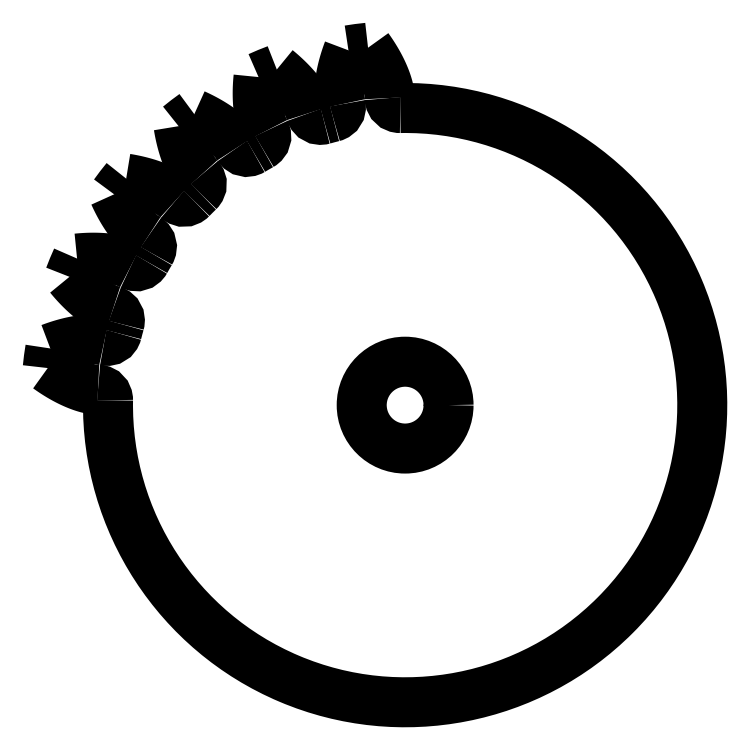
<metadata>
{"format":"dxf","ext":"dxf","renderer":"ezdxf+matplotlib","layout":"modelspace","background":"white","min_lineweight":24,"dpi":150}
</metadata>
<code>
0
SECTION
2
ENTITIES
0
CIRCLE
360
1000004C
8
VISIBLE
10
50
20
60
30
0
40
1.5
0
ARC
360
1000004F
8
VISIBLE
10
50
20
60
30
0
40
10.27
50
179.1
51
90.93
0
ARC
360
10000052
8
VISIBLE
10
49.83
20
70.63
30
0
40
0.3646
50
182.9
51
270.9
0
SPLINE
360
10000055
8
VISIBLE
210
0
220
0
230
1
70
     8
71
     3
72
    36
73
    32
74
     0
42
1e-09
43
1e-08
40
0.05248
40
0.05248
40
0.05248
40
0.05248
40
0.09472
40
0.1054
40
0.1193
40
0.1356
40
0.1542
40
0.1747
40
0.197
40
0.221
40
0.2465
40
0.2735
40
0.3018
40
0.3315
40
0.3624
40
0.3946
40
0.4279
40
0.4623
40
0.4979
40
0.5345
40
0.5721
40
0.6108
40
0.6504
40
0.6909
40
0.7325
40
0.7749
40
0.8182
40
0.8624
40
0.9074
40
0.9533
40
0.9851
40
0.9851
40
0.9851
40
0.9851
10
49.46
20
70.61
30
0
10
49.46
20
70.69
30
0
10
49.46
20
70.76
30
0
10
49.46
20
70.76
30
0
10
49.45
20
70.77
30
0
10
49.45
20
70.79
30
0
10
49.45
20
70.81
30
0
10
49.45
20
70.83
30
0
10
49.44
20
70.86
30
0
10
49.43
20
70.89
30
0
10
49.43
20
70.93
30
0
10
49.42
20
70.97
30
0
10
49.41
20
71.01
30
0
10
49.39
20
71.06
30
0
10
49.38
20
71.11
30
0
10
49.36
20
71.16
30
0
10
49.34
20
71.22
30
0
10
49.31
20
71.29
30
0
10
49.29
20
71.35
30
0
10
49.26
20
71.42
30
0
10
49.22
20
71.49
30
0
10
49.19
20
71.57
30
0
10
49.15
20
71.65
30
0
10
49.11
20
71.73
30
0
10
49.06
20
71.82
30
0
10
49.01
20
71.9
30
0
10
48.96
20
71.99
30
0
10
48.9
20
72.09
30
0
10
48.83
20
72.18
30
0
10
48.77
20
72.27
30
0
10
48.74
20
72.33
30
0
10
48.72
20
72.35
30
0
0
ARC
360
10000058
8
VISIBLE
10
50
20
60
30
0
40
12.41
50
95.92
51
99.08
0
SPLINE
360
1000005B
8
VISIBLE
210
0
220
0
230
1
70
     8
71
     3
72
    36
73
    32
74
     0
42
1e-09
43
1e-08
40
0.05248
40
0.05248
40
0.05248
40
0.05248
40
0.09472
40
0.1054
40
0.1193
40
0.1356
40
0.1542
40
0.1747
40
0.197
40
0.221
40
0.2465
40
0.2735
40
0.3018
40
0.3315
40
0.3624
40
0.3946
40
0.4279
40
0.4623
40
0.4979
40
0.5345
40
0.5721
40
0.6108
40
0.6504
40
0.6909
40
0.7325
40
0.7749
40
0.8182
40
0.8624
40
0.9074
40
0.9533
40
0.9851
40
0.9851
40
0.9851
40
0.9851
10
47.77
20
70.39
30
0
10
47.76
20
70.46
30
0
10
47.74
20
70.53
30
0
10
47.74
20
70.54
30
0
10
47.74
20
70.55
30
0
10
47.74
20
70.56
30
0
10
47.73
20
70.58
30
0
10
47.73
20
70.61
30
0
10
47.73
20
70.63
30
0
10
47.73
20
70.67
30
0
10
47.73
20
70.7
30
0
10
47.73
20
70.74
30
0
10
47.73
20
70.79
30
0
10
47.73
20
70.84
30
0
10
47.73
20
70.89
30
0
10
47.73
20
70.95
30
0
10
47.74
20
71.01
30
0
10
47.74
20
71.08
30
0
10
47.75
20
71.15
30
0
10
47.76
20
71.22
30
0
10
47.77
20
71.3
30
0
10
47.79
20
71.39
30
0
10
47.81
20
71.47
30
0
10
47.83
20
71.56
30
0
10
47.85
20
71.66
30
0
10
47.88
20
71.75
30
0
10
47.9
20
71.86
30
0
10
47.94
20
71.96
30
0
10
47.97
20
72.07
30
0
10
48.01
20
72.17
30
0
10
48.03
20
72.23
30
0
10
48.04
20
72.26
30
0
0
ARC
360
1000005E
8
VISIBLE
10
47.42
20
70.31
30
0
40
0.3646
50
284.1
51
12.11
0
ARC
360
10000061
8
VISIBLE
10
50
20
60
30
0
40
10.27
50
104.1
51
105.9
0
ARC
360
10000064
8
VISIBLE
10
47.08
20
70.22
30
0
40
0.3646
50
197.9
51
285.9
0
SPLINE
360
10000067
8
VISIBLE
210
0
220
0
230
1
70
     8
71
     3
72
    36
73
    32
74
     0
42
1e-09
43
1e-08
40
0.05248
40
0.05248
40
0.05248
40
0.05248
40
0.09472
40
0.1054
40
0.1193
40
0.1356
40
0.1542
40
0.1747
40
0.197
40
0.221
40
0.2465
40
0.2735
40
0.3018
40
0.3315
40
0.3624
40
0.3946
40
0.4279
40
0.4623
40
0.4979
40
0.5345
40
0.5721
40
0.6108
40
0.6504
40
0.6909
40
0.7325
40
0.7749
40
0.8182
40
0.8624
40
0.9074
40
0.9533
40
0.9851
40
0.9851
40
0.9851
40
0.9851
10
46.74
20
70.11
30
0
10
46.71
20
70.18
30
0
10
46.69
20
70.25
30
0
10
46.69
20
70.25
30
0
10
46.68
20
70.27
30
0
10
46.68
20
70.28
30
0
10
46.67
20
70.3
30
0
10
46.66
20
70.32
30
0
10
46.65
20
70.34
30
0
10
46.63
20
70.37
30
0
10
46.62
20
70.41
30
0
10
46.6
20
70.44
30
0
10
46.58
20
70.48
30
0
10
46.55
20
70.52
30
0
10
46.52
20
70.57
30
0
10
46.49
20
70.62
30
0
10
46.45
20
70.67
30
0
10
46.42
20
70.72
30
0
10
46.37
20
70.78
30
0
10
46.33
20
70.84
30
0
10
46.28
20
70.9
30
0
10
46.22
20
70.97
30
0
10
46.16
20
71.03
30
0
10
46.1
20
71.1
30
0
10
46.03
20
71.17
30
0
10
45.96
20
71.24
30
0
10
45.89
20
71.32
30
0
10
45.81
20
71.39
30
0
10
45.72
20
71.47
30
0
10
45.64
20
71.53
30
0
10
45.59
20
71.58
30
0
10
45.57
20
71.6
30
0
0
ARC
360
1000006A
8
VISIBLE
10
50
20
60
30
0
40
12.41
50
110.9
51
114.1
0
SPLINE
360
1000006D
8
VISIBLE
210
0
220
0
230
1
70
     8
71
     3
72
    36
73
    32
74
     0
42
1e-09
43
1e-08
40
0.05248
40
0.05248
40
0.05248
40
0.05248
40
0.09472
40
0.1054
40
0.1193
40
0.1356
40
0.1542
40
0.1747
40
0.197
40
0.221
40
0.2465
40
0.2735
40
0.3018
40
0.3315
40
0.3624
40
0.3946
40
0.4279
40
0.4623
40
0.4979
40
0.5345
40
0.5721
40
0.6108
40
0.6504
40
0.6909
40
0.7325
40
0.7749
40
0.8182
40
0.8624
40
0.9074
40
0.9533
40
0.9851
40
0.9851
40
0.9851
40
0.9851
10
45.16
20
69.46
30
0
10
45.12
20
69.53
30
0
10
45.09
20
69.59
30
0
10
45.09
20
69.59
30
0
10
45.09
20
69.6
30
0
10
45.08
20
69.62
30
0
10
45.07
20
69.64
30
0
10
45.06
20
69.66
30
0
10
45.05
20
69.68
30
0
10
45.04
20
69.71
30
0
10
45.03
20
69.75
30
0
10
45.02
20
69.79
30
0
10
45.01
20
69.83
30
0
10
45
20
69.88
30
0
10
44.99
20
69.93
30
0
10
44.97
20
69.99
30
0
10
44.96
20
70.05
30
0
10
44.95
20
70.12
30
0
10
44.94
20
70.19
30
0
10
44.93
20
70.26
30
0
10
44.92
20
70.34
30
0
10
44.92
20
70.43
30
0
10
44.91
20
70.51
30
0
10
44.91
20
70.61
30
0
10
44.91
20
70.7
30
0
10
44.91
20
70.8
30
0
10
44.91
20
70.91
30
0
10
44.91
20
71.02
30
0
10
44.92
20
71.13
30
0
10
44.93
20
71.24
30
0
10
44.93
20
71.31
30
0
10
44.94
20
71.33
30
0
0
ARC
360
10000070
8
VISIBLE
10
44.83
20
69.29
30
0
40
0.3646
50
299.1
51
27.11
0
ARC
360
10000073
8
VISIBLE
10
50
20
60
30
0
40
10.27
50
119.1
51
120.9
0
ARC
360
10000076
8
VISIBLE
10
44.54
20
69.12
30
0
40
0.3646
50
212.9
51
300.9
0
SPLINE
360
10000079
8
VISIBLE
210
0
220
0
230
1
70
     8
71
     3
72
    36
73
    32
74
     0
42
1e-09
43
1e-08
40
0.05248
40
0.05248
40
0.05248
40
0.05248
40
0.09472
40
0.1054
40
0.1193
40
0.1356
40
0.1542
40
0.1747
40
0.197
40
0.221
40
0.2465
40
0.2735
40
0.3018
40
0.3315
40
0.3624
40
0.3946
40
0.4279
40
0.4623
40
0.4979
40
0.5345
40
0.5721
40
0.6108
40
0.6504
40
0.6909
40
0.7325
40
0.7749
40
0.8182
40
0.8624
40
0.9074
40
0.9533
40
0.9851
40
0.9851
40
0.9851
40
0.9851
10
44.23
20
68.92
30
0
10
44.19
20
68.99
30
0
10
44.15
20
69.04
30
0
10
44.15
20
69.05
30
0
10
44.14
20
69.06
30
0
10
44.13
20
69.07
30
0
10
44.12
20
69.09
30
0
10
44.1
20
69.1
30
0
10
44.09
20
69.12
30
0
10
44.06
20
69.15
30
0
10
44.04
20
69.18
30
0
10
44.01
20
69.21
30
0
10
43.98
20
69.24
30
0
10
43.94
20
69.27
30
0
10
43.9
20
69.31
30
0
10
43.86
20
69.35
30
0
10
43.81
20
69.39
30
0
10
43.76
20
69.43
30
0
10
43.71
20
69.47
30
0
10
43.65
20
69.52
30
0
10
43.58
20
69.57
30
0
10
43.51
20
69.61
30
0
10
43.44
20
69.66
30
0
10
43.36
20
69.71
30
0
10
43.28
20
69.76
30
0
10
43.19
20
69.81
30
0
10
43.1
20
69.86
30
0
10
43
20
69.92
30
0
10
42.9
20
69.97
30
0
10
42.8
20
70.01
30
0
10
42.74
20
70.04
30
0
10
42.72
20
70.05
30
0
0
ARC
360
1000007C
8
VISIBLE
10
50
20
60
30
0
40
12.41
50
125.9
51
129.1
0
SPLINE
360
1000007F
8
VISIBLE
210
0
220
0
230
1
70
     8
71
     3
72
    36
73
    32
74
     0
42
1e-09
43
1e-08
40
0.05248
40
0.05248
40
0.05248
40
0.05248
40
0.09472
40
0.1054
40
0.1193
40
0.1356
40
0.1542
40
0.1747
40
0.197
40
0.221
40
0.2465
40
0.2735
40
0.3018
40
0.3315
40
0.3624
40
0.3946
40
0.4279
40
0.4623
40
0.4979
40
0.5345
40
0.5721
40
0.6108
40
0.6504
40
0.6909
40
0.7325
40
0.7749
40
0.8182
40
0.8624
40
0.9074
40
0.9533
40
0.9851
40
0.9851
40
0.9851
40
0.9851
10
42.88
20
67.88
30
0
10
42.82
20
67.94
30
0
10
42.78
20
67.99
30
0
10
42.78
20
68
30
0
10
42.77
20
68
30
0
10
42.76
20
68.02
30
0
10
42.75
20
68.03
30
0
10
42.73
20
68.05
30
0
10
42.72
20
68.07
30
0
10
42.7
20
68.1
30
0
10
42.68
20
68.13
30
0
10
42.66
20
68.17
30
0
10
42.64
20
68.21
30
0
10
42.61
20
68.25
30
0
10
42.59
20
68.3
30
0
10
42.56
20
68.35
30
0
10
42.53
20
68.41
30
0
10
42.51
20
68.47
30
0
10
42.48
20
68.53
30
0
10
42.45
20
68.6
30
0
10
42.42
20
68.68
30
0
10
42.39
20
68.75
30
0
10
42.36
20
68.84
30
0
10
42.34
20
68.93
30
0
10
42.31
20
69.02
30
0
10
42.28
20
69.12
30
0
10
42.26
20
69.22
30
0
10
42.23
20
69.33
30
0
10
42.21
20
69.44
30
0
10
42.19
20
69.54
30
0
10
42.18
20
69.61
30
0
10
42.17
20
69.64
30
0
0
ARC
360
10000082
8
VISIBLE
10
42.61
20
67.64
30
0
40
0.3646
50
314.1
51
42.11
0
ARC
360
10000085
8
VISIBLE
10
50
20
60
30
0
40
10.27
50
134.1
51
135.9
0
ARC
360
10000088
8
VISIBLE
10
42.36
20
67.39
30
0
40
0.3646
50
227.9
51
315.9
0
SPLINE
360
1000008B
8
VISIBLE
210
0
220
0
230
1
70
     8
71
     3
72
    36
73
    32
74
     0
42
1e-09
43
1e-08
40
0.05248
40
0.05248
40
0.05248
40
0.05248
40
0.09472
40
0.1054
40
0.1193
40
0.1356
40
0.1542
40
0.1747
40
0.197
40
0.221
40
0.2465
40
0.2735
40
0.3018
40
0.3315
40
0.3624
40
0.3946
40
0.4279
40
0.4623
40
0.4979
40
0.5345
40
0.5721
40
0.6108
40
0.6504
40
0.6909
40
0.7325
40
0.7749
40
0.8182
40
0.8624
40
0.9074
40
0.9533
40
0.9851
40
0.9851
40
0.9851
40
0.9851
10
42.12
20
67.12
30
0
10
42.06
20
67.18
30
0
10
42.01
20
67.22
30
0
10
42
20
67.22
30
0
10
42
20
67.23
30
0
10
41.98
20
67.24
30
0
10
41.97
20
67.25
30
0
10
41.95
20
67.27
30
0
10
41.93
20
67.28
30
0
10
41.9
20
67.3
30
0
10
41.87
20
67.32
30
0
10
41.83
20
67.34
30
0
10
41.79
20
67.36
30
0
10
41.75
20
67.39
30
0
10
41.7
20
67.41
30
0
10
41.65
20
67.44
30
0
10
41.59
20
67.47
30
0
10
41.53
20
67.49
30
0
10
41.47
20
67.52
30
0
10
41.4
20
67.55
30
0
10
41.32
20
67.58
30
0
10
41.25
20
67.61
30
0
10
41.16
20
67.64
30
0
10
41.07
20
67.66
30
0
10
40.98
20
67.69
30
0
10
40.88
20
67.72
30
0
10
40.78
20
67.74
30
0
10
40.67
20
67.77
30
0
10
40.56
20
67.79
30
0
10
40.46
20
67.81
30
0
10
40.39
20
67.82
30
0
10
40.36
20
67.83
30
0
0
ARC
360
1000008E
8
VISIBLE
10
50
20
60
30
0
40
12.41
50
140.9
51
144.1
0
SPLINE
360
10000091
8
VISIBLE
210
0
220
0
230
1
70
     8
71
     3
72
    36
73
    32
74
     0
42
1e-09
43
1e-08
40
0.05248
40
0.05248
40
0.05248
40
0.05248
40
0.09472
40
0.1054
40
0.1193
40
0.1356
40
0.1542
40
0.1747
40
0.197
40
0.221
40
0.2465
40
0.2735
40
0.3018
40
0.3315
40
0.3624
40
0.3946
40
0.4279
40
0.4623
40
0.4979
40
0.5345
40
0.5721
40
0.6108
40
0.6504
40
0.6909
40
0.7325
40
0.7749
40
0.8182
40
0.8624
40
0.9074
40
0.9533
40
0.9851
40
0.9851
40
0.9851
40
0.9851
10
41.08
20
65.77
30
0
10
41.01
20
65.81
30
0
10
40.96
20
65.85
30
0
10
40.95
20
65.85
30
0
10
40.94
20
65.86
30
0
10
40.93
20
65.87
30
0
10
40.91
20
65.88
30
0
10
40.9
20
65.9
30
0
10
40.88
20
65.91
30
0
10
40.85
20
65.94
30
0
10
40.82
20
65.96
30
0
10
40.79
20
65.99
30
0
10
40.76
20
66.02
30
0
10
40.73
20
66.06
30
0
10
40.69
20
66.1
30
0
10
40.65
20
66.14
30
0
10
40.61
20
66.19
30
0
10
40.57
20
66.24
30
0
10
40.53
20
66.29
30
0
10
40.48
20
66.35
30
0
10
40.43
20
66.42
30
0
10
40.39
20
66.49
30
0
10
40.34
20
66.56
30
0
10
40.29
20
66.64
30
0
10
40.24
20
66.72
30
0
10
40.19
20
66.81
30
0
10
40.14
20
66.9
30
0
10
40.08
20
67
30
0
10
40.03
20
67.1
30
0
10
39.99
20
67.2
30
0
10
39.96
20
67.26
30
0
10
39.95
20
67.28
30
0
0
ARC
360
10000094
8
VISIBLE
10
40.88
20
65.46
30
0
40
0.3646
50
329.1
51
57.11
0
ARC
360
10000097
8
VISIBLE
10
50
20
60
30
0
40
10.27
50
149.1
51
150.9
0
ARC
360
1000009A
8
VISIBLE
10
40.71
20
65.17
30
0
40
0.3646
50
242.9
51
330.9
0
SPLINE
360
1000009D
8
VISIBLE
210
0
220
0
230
1
70
     8
71
     3
72
    36
73
    32
74
     0
42
1e-09
43
1e-08
40
0.05248
40
0.05248
40
0.05248
40
0.05248
40
0.09472
40
0.1054
40
0.1193
40
0.1356
40
0.1542
40
0.1747
40
0.197
40
0.221
40
0.2465
40
0.2735
40
0.3018
40
0.3315
40
0.3624
40
0.3946
40
0.4279
40
0.4623
40
0.4979
40
0.5345
40
0.5721
40
0.6108
40
0.6504
40
0.6909
40
0.7325
40
0.7749
40
0.8182
40
0.8624
40
0.9074
40
0.9533
40
0.9851
40
0.9851
40
0.9851
40
0.9851
10
40.54
20
64.84
30
0
10
40.47
20
64.88
30
0
10
40.41
20
64.91
30
0
10
40.41
20
64.91
30
0
10
40.4
20
64.91
30
0
10
40.38
20
64.92
30
0
10
40.36
20
64.93
30
0
10
40.34
20
64.94
30
0
10
40.32
20
64.95
30
0
10
40.29
20
64.96
30
0
10
40.25
20
64.97
30
0
10
40.21
20
64.98
30
0
10
40.17
20
64.99
30
0
10
40.12
20
65
30
0
10
40.07
20
65.01
30
0
10
40.01
20
65.03
30
0
10
39.95
20
65.04
30
0
10
39.88
20
65.05
30
0
10
39.81
20
65.06
30
0
10
39.74
20
65.07
30
0
10
39.66
20
65.08
30
0
10
39.57
20
65.08
30
0
10
39.49
20
65.09
30
0
10
39.39
20
65.09
30
0
10
39.3
20
65.09
30
0
10
39.2
20
65.09
30
0
10
39.09
20
65.09
30
0
10
38.98
20
65.09
30
0
10
38.87
20
65.08
30
0
10
38.76
20
65.07
30
0
10
38.69
20
65.07
30
0
10
38.67
20
65.06
30
0
0
ARC
360
100000A0
8
VISIBLE
10
50
20
60
30
0
40
12.41
50
155.9
51
159.1
0
SPLINE
360
100000A3
8
VISIBLE
210
0
220
0
230
1
70
     8
71
     3
72
    36
73
    32
74
     0
42
1e-09
43
1e-08
40
0.05248
40
0.05248
40
0.05248
40
0.05248
40
0.09472
40
0.1054
40
0.1193
40
0.1356
40
0.1542
40
0.1747
40
0.197
40
0.221
40
0.2465
40
0.2735
40
0.3018
40
0.3315
40
0.3624
40
0.3946
40
0.4279
40
0.4623
40
0.4979
40
0.5345
40
0.5721
40
0.6108
40
0.6504
40
0.6909
40
0.7325
40
0.7749
40
0.8182
40
0.8624
40
0.9074
40
0.9533
40
0.9851
40
0.9851
40
0.9851
40
0.9851
10
39.89
20
63.26
30
0
10
39.82
20
63.29
30
0
10
39.75
20
63.31
30
0
10
39.75
20
63.31
30
0
10
39.73
20
63.32
30
0
10
39.72
20
63.32
30
0
10
39.7
20
63.33
30
0
10
39.68
20
63.34
30
0
10
39.66
20
63.35
30
0
10
39.63
20
63.37
30
0
10
39.59
20
63.38
30
0
10
39.56
20
63.4
30
0
10
39.52
20
63.42
30
0
10
39.48
20
63.45
30
0
10
39.43
20
63.48
30
0
10
39.38
20
63.51
30
0
10
39.33
20
63.55
30
0
10
39.28
20
63.58
30
0
10
39.22
20
63.63
30
0
10
39.16
20
63.67
30
0
10
39.1
20
63.72
30
0
10
39.03
20
63.78
30
0
10
38.97
20
63.84
30
0
10
38.9
20
63.9
30
0
10
38.83
20
63.97
30
0
10
38.76
20
64.04
30
0
10
38.68
20
64.11
30
0
10
38.61
20
64.19
30
0
10
38.53
20
64.28
30
0
10
38.47
20
64.36
30
0
10
38.42
20
64.41
30
0
10
38.4
20
64.43
30
0
0
ARC
360
100000A6
8
VISIBLE
10
39.78
20
62.92
30
0
40
0.3646
50
344.1
51
72.11
0
ARC
360
100000A9
8
VISIBLE
10
50
20
60
30
0
40
10.27
50
164.1
51
165.9
0
ARC
360
100000AC
8
VISIBLE
10
39.69
20
62.58
30
0
40
0.3646
50
257.9
51
345.9
0
SPLINE
360
100000AF
8
VISIBLE
210
0
220
0
230
1
70
     8
71
     3
72
    36
73
    32
74
     0
42
1e-09
43
1e-08
40
0.05248
40
0.05248
40
0.05248
40
0.05248
40
0.09472
40
0.1054
40
0.1193
40
0.1356
40
0.1542
40
0.1747
40
0.197
40
0.221
40
0.2465
40
0.2735
40
0.3018
40
0.3315
40
0.3624
40
0.3946
40
0.4279
40
0.4623
40
0.4979
40
0.5345
40
0.5721
40
0.6108
40
0.6504
40
0.6909
40
0.7325
40
0.7749
40
0.8182
40
0.8624
40
0.9074
40
0.9533
40
0.9851
40
0.9851
40
0.9851
40
0.9851
10
39.61
20
62.23
30
0
10
39.54
20
62.24
30
0
10
39.47
20
62.26
30
0
10
39.46
20
62.26
30
0
10
39.45
20
62.26
30
0
10
39.44
20
62.26
30
0
10
39.42
20
62.27
30
0
10
39.39
20
62.27
30
0
10
39.37
20
62.27
30
0
10
39.33
20
62.27
30
0
10
39.3
20
62.27
30
0
10
39.26
20
62.27
30
0
10
39.21
20
62.27
30
0
10
39.16
20
62.27
30
0
10
39.11
20
62.27
30
0
10
39.05
20
62.27
30
0
10
38.99
20
62.26
30
0
10
38.92
20
62.26
30
0
10
38.85
20
62.25
30
0
10
38.78
20
62.24
30
0
10
38.7
20
62.23
30
0
10
38.61
20
62.21
30
0
10
38.53
20
62.19
30
0
10
38.44
20
62.17
30
0
10
38.34
20
62.15
30
0
10
38.25
20
62.12
30
0
10
38.14
20
62.1
30
0
10
38.04
20
62.06
30
0
10
37.93
20
62.03
30
0
10
37.83
20
61.99
30
0
10
37.77
20
61.97
30
0
10
37.74
20
61.96
30
0
0
ARC
360
100000B2
8
VISIBLE
10
50
20
60
30
0
40
12.41
50
170.9
51
174.1
0
SPLINE
360
100000B5
8
VISIBLE
210
0
220
0
230
1
70
     8
71
     3
72
    36
73
    32
74
     0
42
1e-09
43
1e-08
40
0.05248
40
0.05248
40
0.05248
40
0.05248
40
0.09472
40
0.1054
40
0.1193
40
0.1356
40
0.1542
40
0.1747
40
0.197
40
0.221
40
0.2465
40
0.2735
40
0.3018
40
0.3315
40
0.3624
40
0.3946
40
0.4279
40
0.4623
40
0.4979
40
0.5345
40
0.5721
40
0.6108
40
0.6504
40
0.6909
40
0.7325
40
0.7749
40
0.8182
40
0.8624
40
0.9074
40
0.9533
40
0.9851
40
0.9851
40
0.9851
40
0.9851
10
39.39
20
60.54
30
0
10
39.31
20
60.54
30
0
10
39.24
20
60.54
30
0
10
39.24
20
60.54
30
0
10
39.23
20
60.55
30
0
10
39.21
20
60.55
30
0
10
39.19
20
60.55
30
0
10
39.17
20
60.55
30
0
10
39.14
20
60.56
30
0
10
39.11
20
60.57
30
0
10
39.07
20
60.57
30
0
10
39.03
20
60.58
30
0
10
38.99
20
60.59
30
0
10
38.94
20
60.61
30
0
10
38.89
20
60.62
30
0
10
38.84
20
60.64
30
0
10
38.78
20
60.66
30
0
10
38.71
20
60.69
30
0
10
38.65
20
60.71
30
0
10
38.58
20
60.74
30
0
10
38.51
20
60.78
30
0
10
38.43
20
60.81
30
0
10
38.35
20
60.85
30
0
10
38.27
20
60.89
30
0
10
38.18
20
60.94
30
0
10
38.1
20
60.99
30
0
10
38.01
20
61.04
30
0
10
37.91
20
61.1
30
0
10
37.82
20
61.17
30
0
10
37.73
20
61.23
30
0
10
37.67
20
61.26
30
0
10
37.65
20
61.28
30
0
0
ARC
360
100000B8
8
VISIBLE
10
39.37
20
60.17
30
0
40
0.3646
50
359.1
51
87.11
0
ENDSEC
0
EOF

</code>
